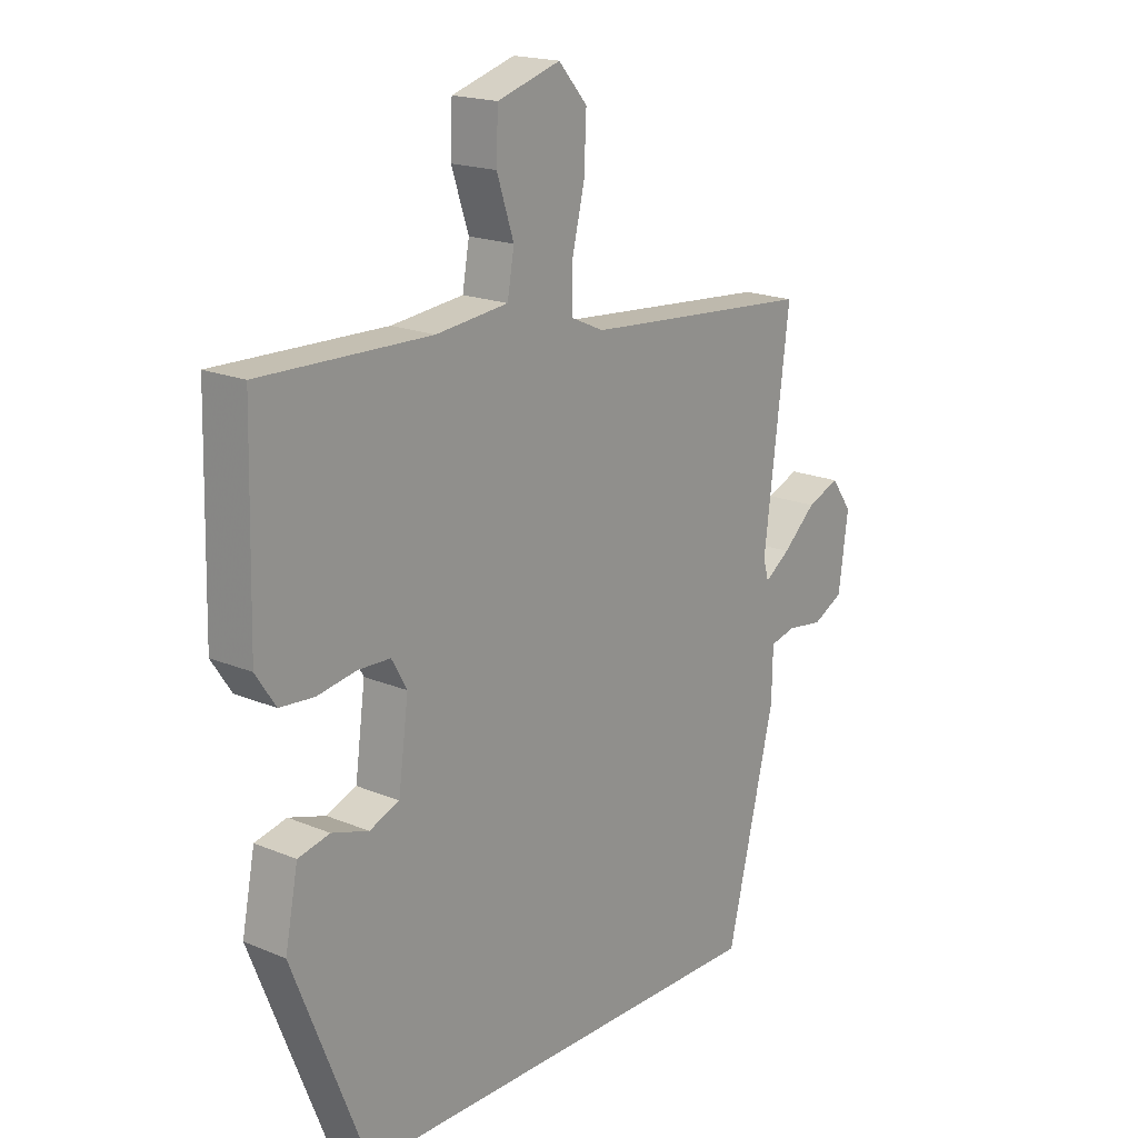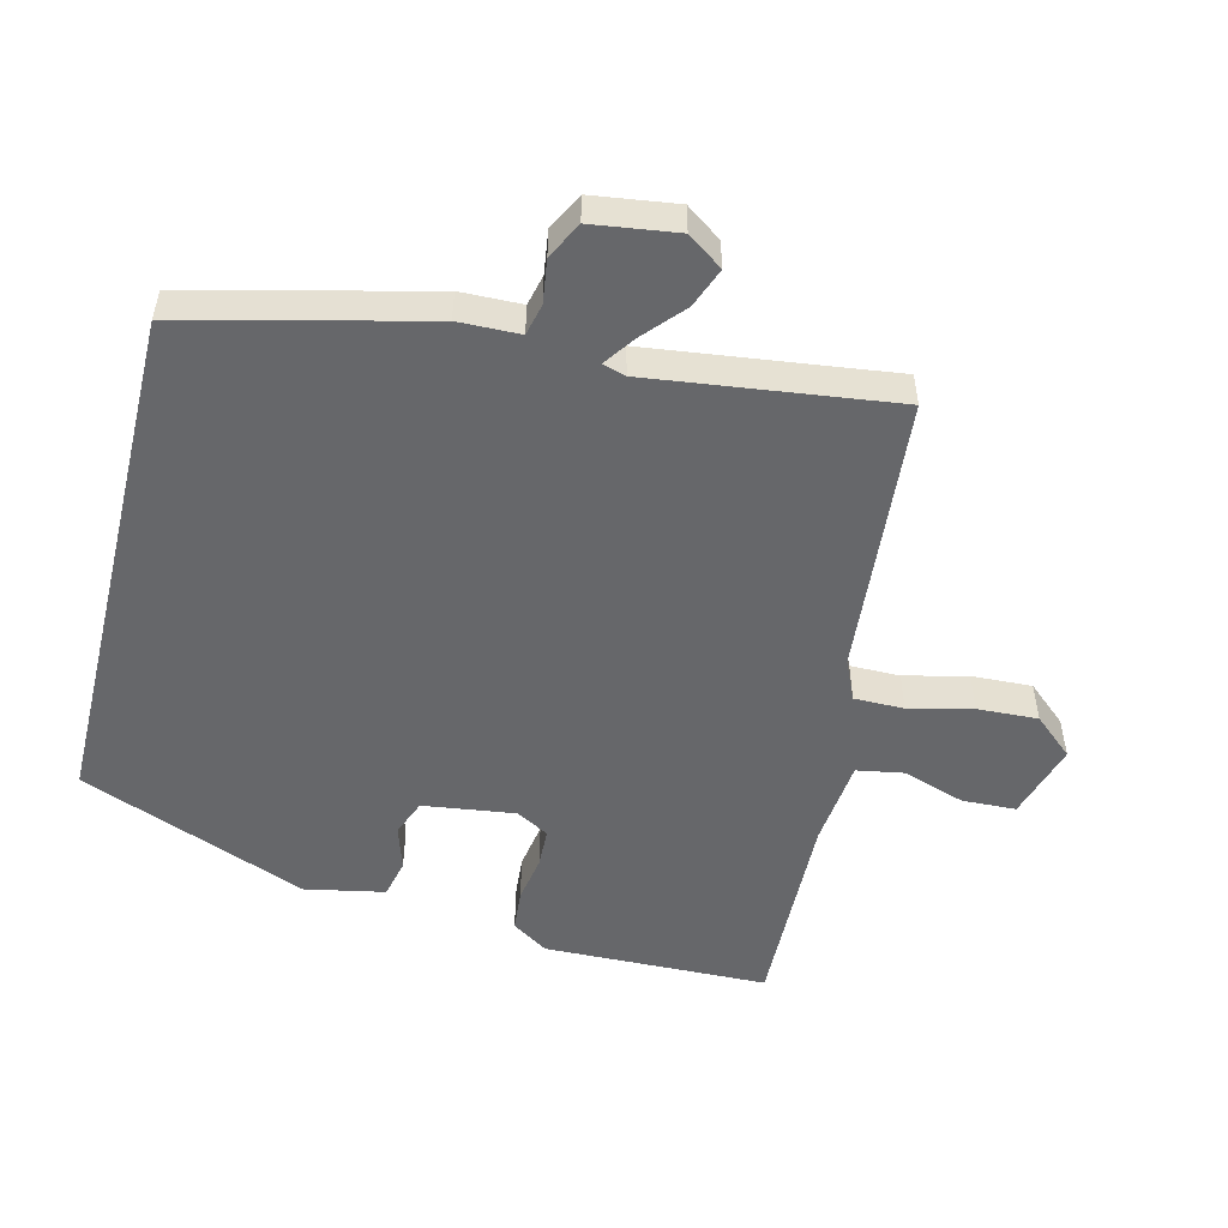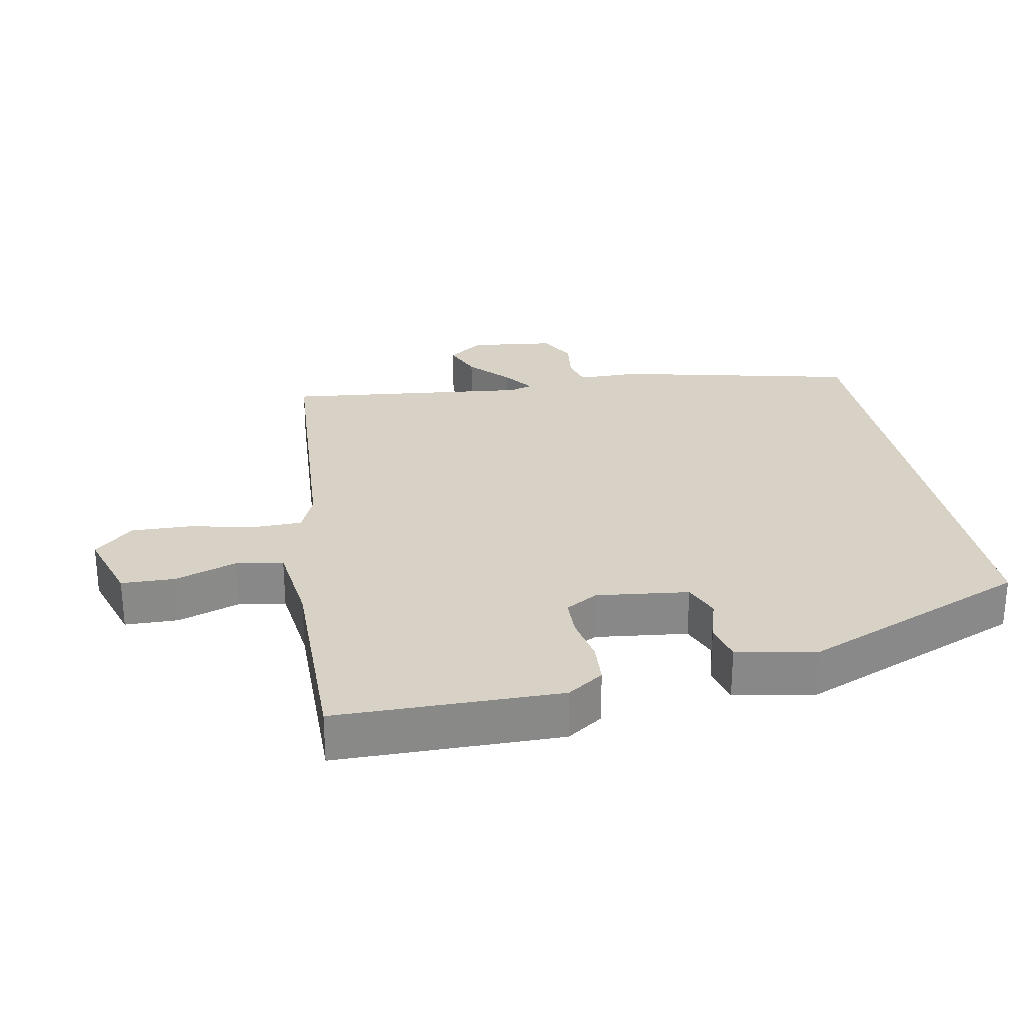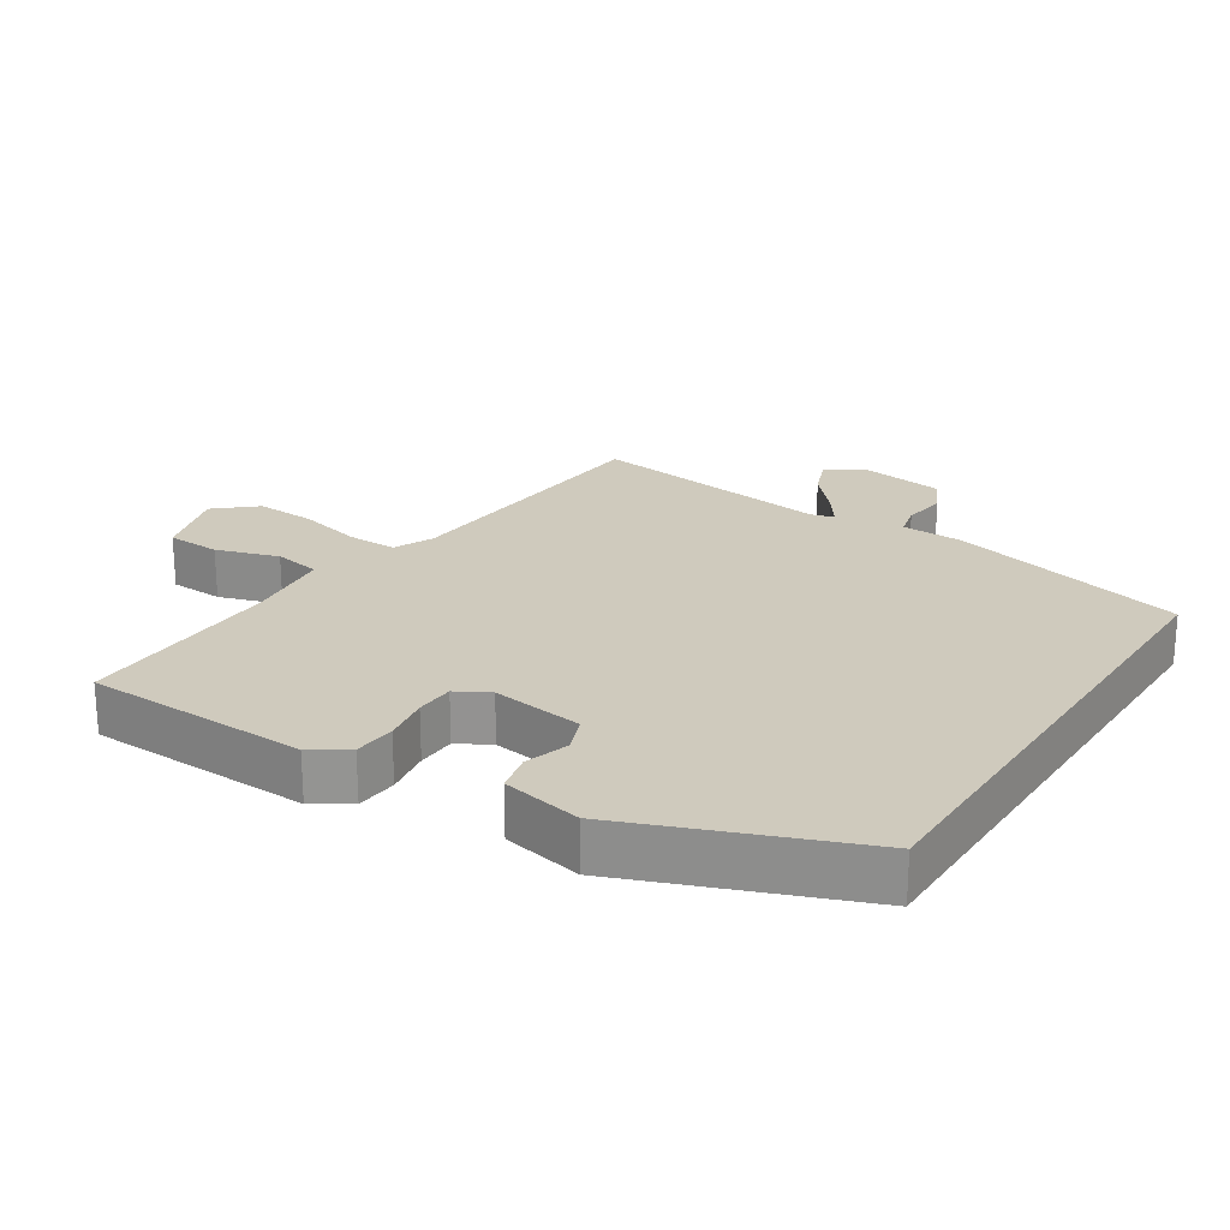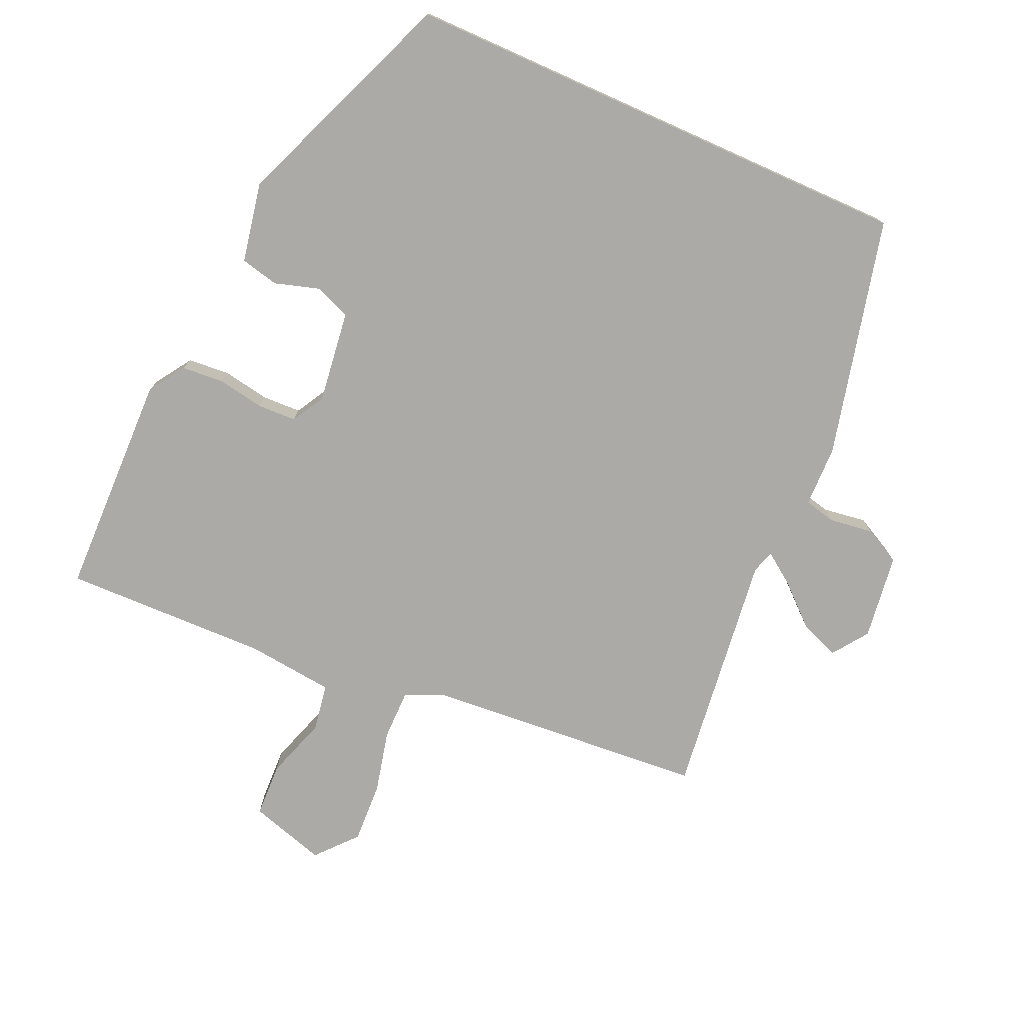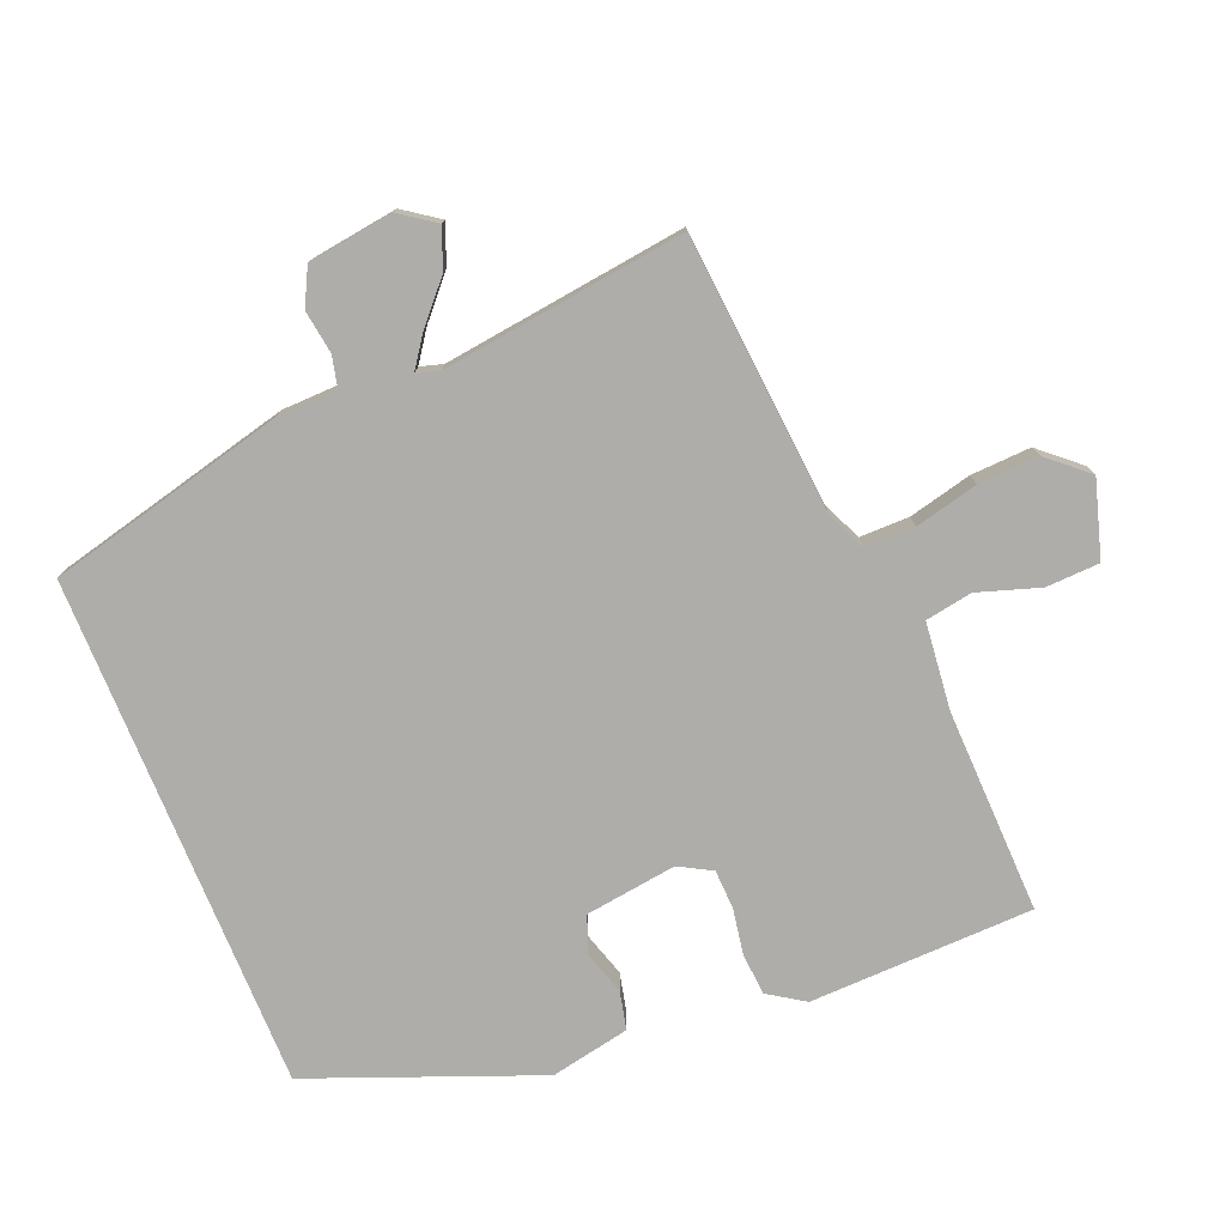
<metadata>
{"format":"obj","ext":"obj","renderer":"f3d","projection":"perspective","resolution":1024,"background":"white","views":[{"elev":18.5,"azim":128.9,"up":"+Z"},{"elev":-52.2,"azim":-103.8,"up":"+Y"},{"elev":27.4,"azim":78.5,"up":"+Y"},{"elev":23.1,"azim":123.0,"up":"+Y"},{"elev":-76.0,"azim":155.9,"up":"+Y"},{"elev":-77.2,"azim":-67.6,"up":"+Y"}]}
</metadata>
<code>
v -0.498 0.07 0.432
v -0.088 0.07 0.465
v -0.03 0.07 0.491
v -0.03 0.07 0.564
v -0.052 0.07 0.657
v -0.056 0.07 0.746
v -0.005 0.07 0.804
v 0.107 0.07 0.77
v 0.11 0.07 0.691
v 0.08 0.07 0.6
v 0.092 0.07 0.531
v 0.22 0.07 0.517
v 0.521 0.07 0.524
v 0.529 0.07 0.195
v 0.494 0.07 0.142
v 0.433 0.07 0.137
v 0.364 0.07 0.149
v 0.307 0.07 0.147
v 0.28 0.07 0.099
v 0.298 0.07 -0.036
v 0.351 0.07 -0.057
v 0.416 0.07 -0.037
v 0.472 0.07 -0.05
v 0.495 0.07 -0.167
v 0.363 0.07 -0.5
v -0.394 0.07 -0.5
v -0.479 0.07 -0.15
v -0.481 0.07 -0.06
v -0.527 0.07 -0.049
v -0.591 0.07 -0.058
v -0.645 0.07 -0.03
v -0.662 0.07 0.095
v -0.625 0.07 0.147
v -0.567 0.07 0.124
v -0.508 0.07 0.071
v -0.463 0.07 0.039
v -0.453 0.07 0.073
v -0.498 0 0.432
v -0.088 0 0.465
v -0.03 0 0.491
v -0.03 0 0.564
v -0.052 0 0.657
v -0.056 0 0.746
v -0.005 0 0.804
v 0.107 0 0.77
v 0.11 0 0.691
v 0.08 0 0.6
v 0.092 0 0.531
v 0.22 0 0.517
v 0.521 0 0.524
v 0.529 0 0.195
v 0.494 0 0.142
v 0.433 0 0.137
v 0.364 0 0.149
v 0.307 0 0.147
v 0.28 0 0.099
v 0.298 0 -0.036
v 0.351 0 -0.057
v 0.416 0 -0.037
v 0.472 0 -0.05
v 0.495 0 -0.167
v 0.363 0 -0.5
v -0.394 0 -0.5
v -0.479 0 -0.15
v -0.481 0 -0.06
v -0.527 0 -0.049
v -0.591 0 -0.058
v -0.645 0 -0.03
v -0.662 0 0.095
v -0.625 0 0.147
v -0.567 0 0.124
v -0.508 0 0.071
v -0.463 0 0.039
v -0.453 0 0.073
f 33 34 35
f 32 33 35
f 31 32 35
f 30 31 35
f 29 30 35
f 28 29 35 36
f 27 28 36 37
f 24 25 26
f 23 24 26
f 22 23 26
f 21 22 26
f 26 27 37
f 21 26 37
f 20 21 37
f 15 16 17
f 14 15 17
f 13 14 17
f 12 13 17
f 11 12 17 18
f 8 9 10
f 7 8 10
f 6 7 10
f 5 6 10
f 4 5 10
f 3 4 10 11
f 11 18 19
f 3 11 19
f 2 3 19
f 19 20 37
f 2 19 37
f 1 2 37
f 72 71 70
f 72 70 69
f 72 69 68
f 72 68 67
f 72 67 66
f 73 72 66 65
f 74 73 65 64
f 63 62 61
f 63 61 60
f 63 60 59
f 63 59 58
f 74 64 63
f 74 63 58
f 74 58 57
f 54 53 52
f 54 52 51
f 54 51 50
f 54 50 49
f 55 54 49 48
f 47 46 45
f 47 45 44
f 47 44 43
f 47 43 42
f 47 42 41
f 48 47 41 40
f 56 55 48
f 56 48 40
f 56 40 39
f 74 57 56
f 74 56 39
f 74 39 38
f 1 38 39 2
f 2 39 40 3
f 3 40 41 4
f 4 41 42 5
f 5 42 43 6
f 6 43 44 7
f 7 44 45 8
f 8 45 46 9
f 9 46 47 10
f 10 47 48 11
f 11 48 49 12
f 12 49 50 13
f 13 50 51 14
f 14 51 52 15
f 15 52 53 16
f 16 53 54 17
f 17 54 55 18
f 18 55 56 19
f 19 56 57 20
f 20 57 58 21
f 21 58 59 22
f 22 59 60 23
f 23 60 61 24
f 24 61 62 25
f 25 62 63 26
f 26 63 64 27
f 27 64 65 28
f 28 65 66 29
f 29 66 67 30
f 30 67 68 31
f 31 68 69 32
f 32 69 70 33
f 33 70 71 34
f 34 71 72 35
f 35 72 73 36
f 36 73 74 37
f 37 74 38 1

</code>
